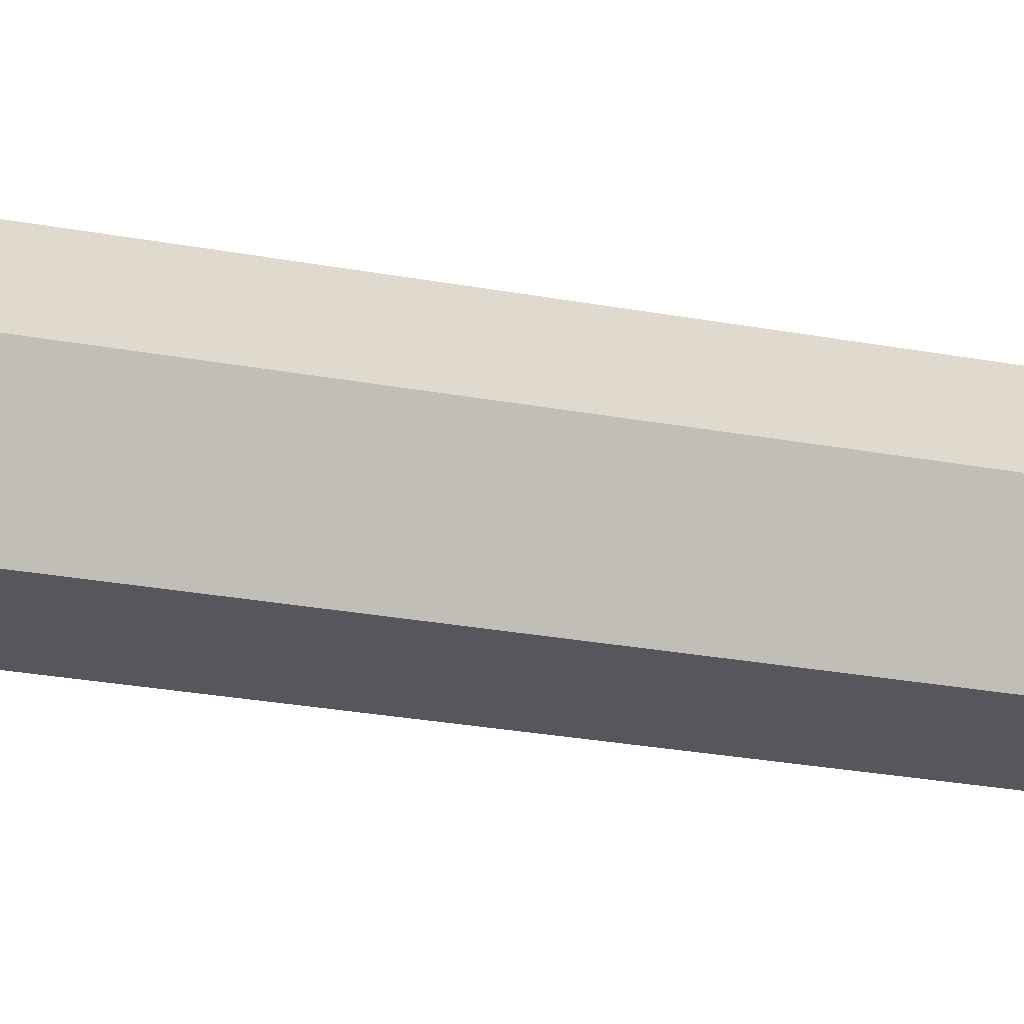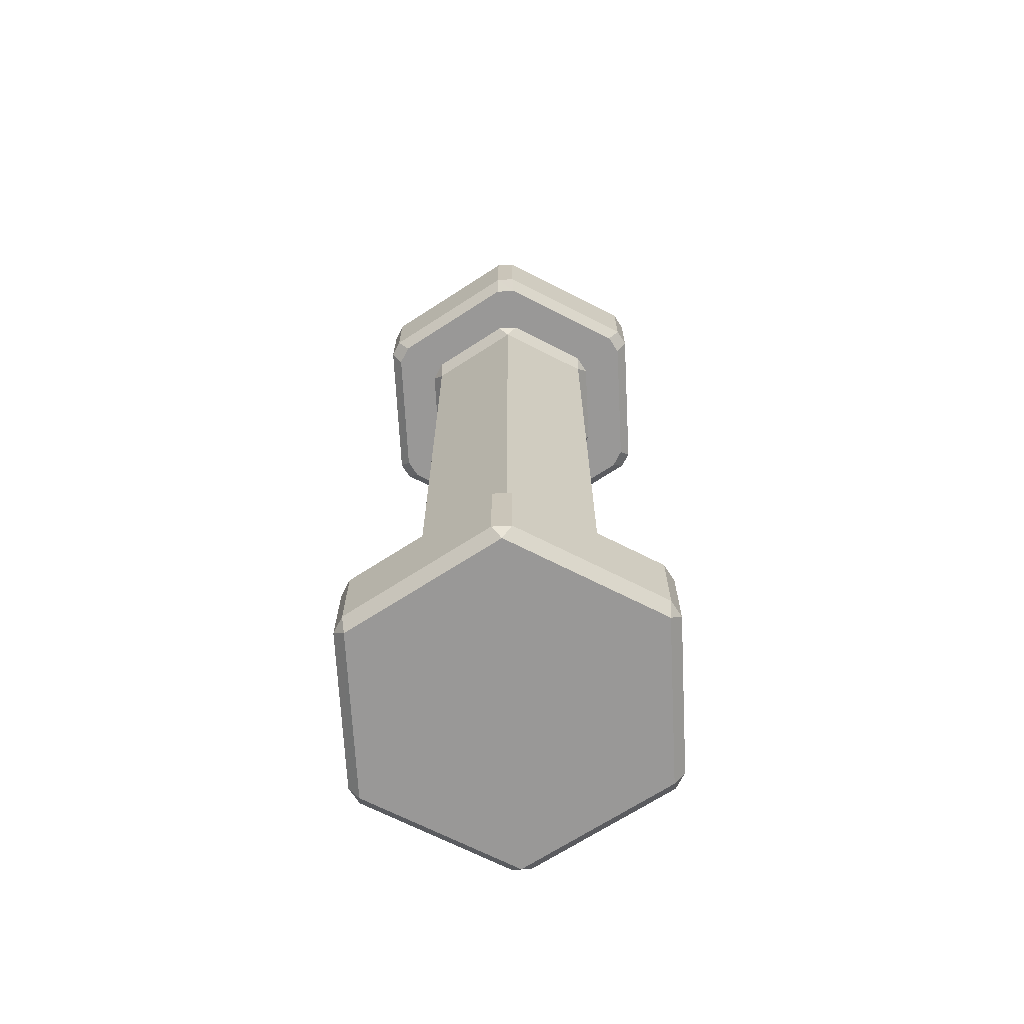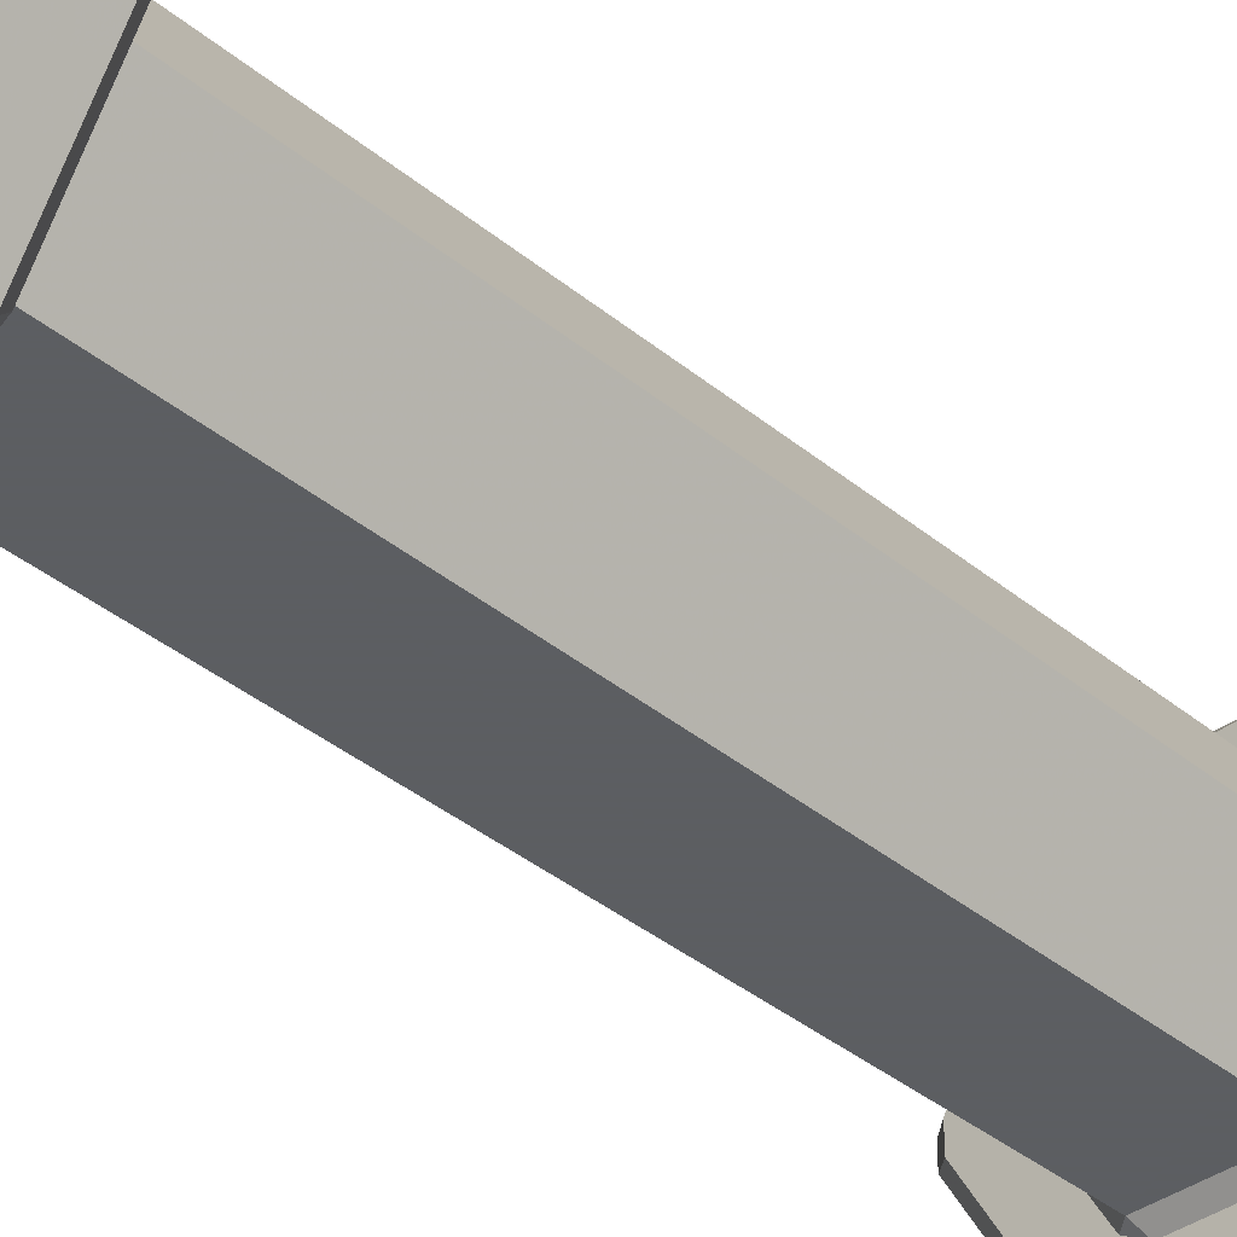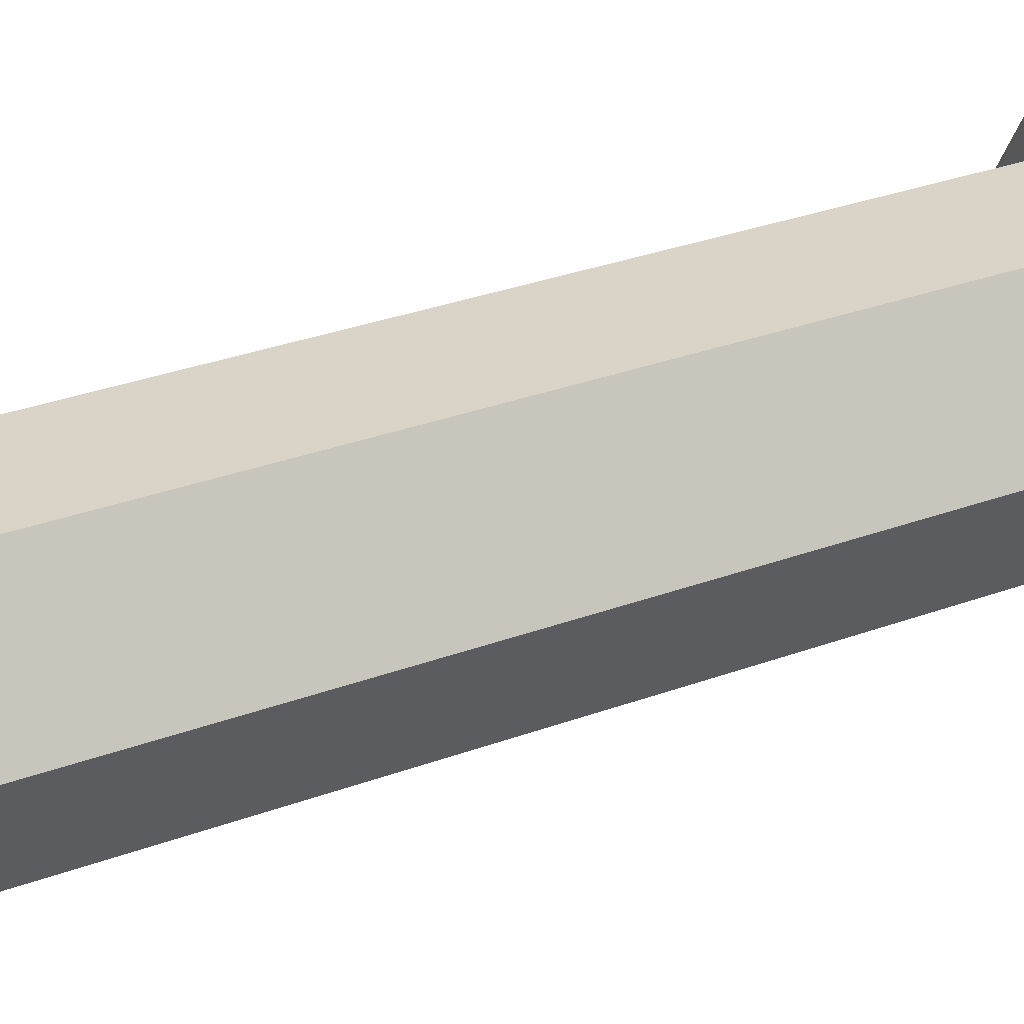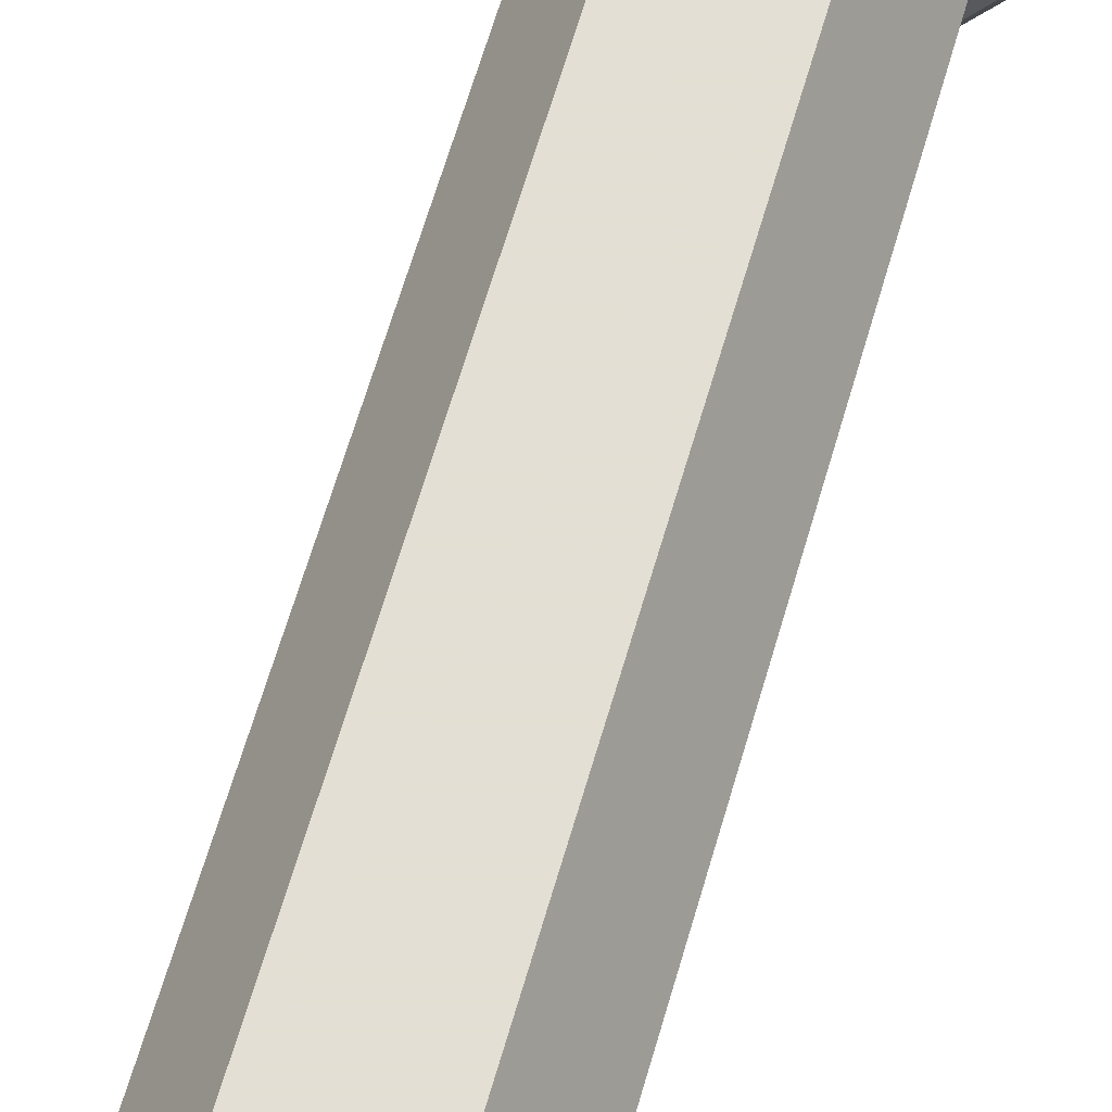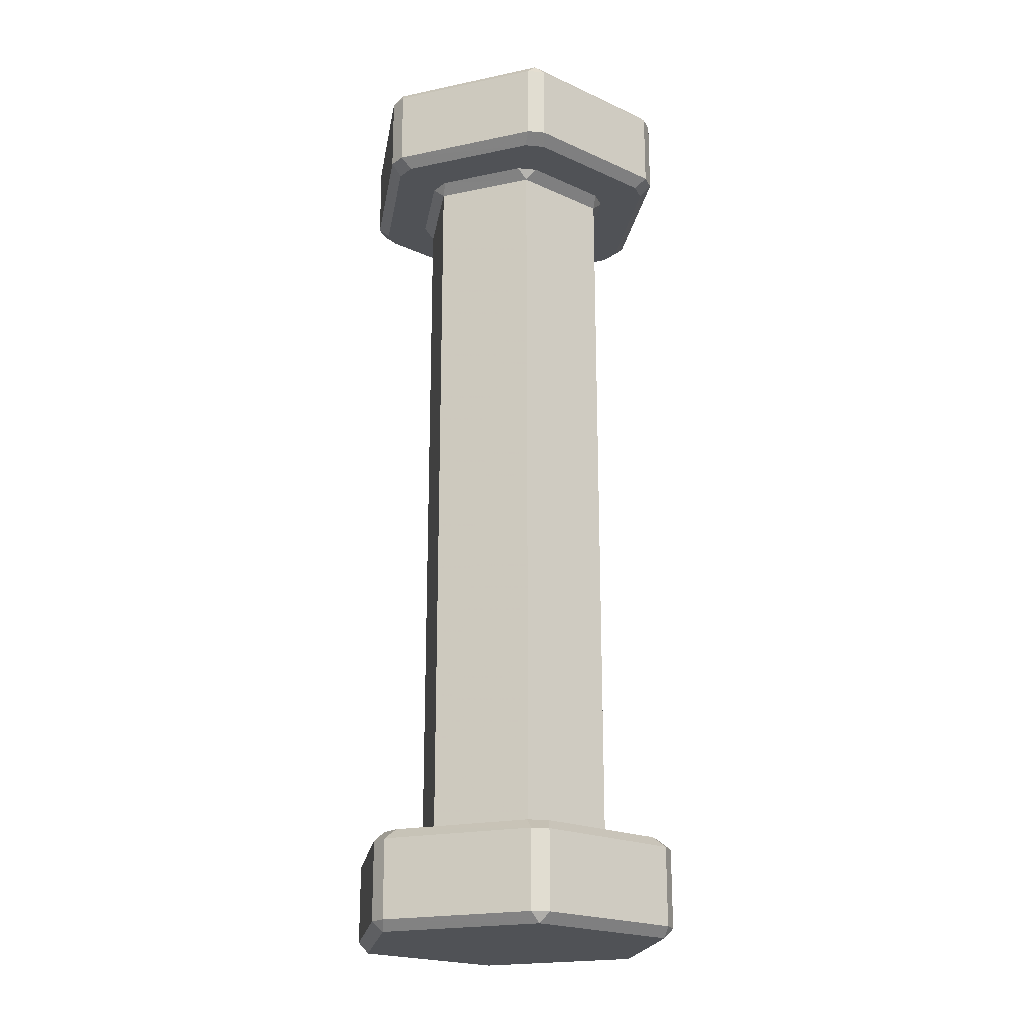
<metadata>
{"format":"obj","ext":"obj","renderer":"f3d","projection":"perspective","resolution":1024,"background":"white","views":[{"elev":-27.5,"azim":74.2,"up":"+Z"},{"elev":-68.7,"azim":153.0,"up":"+Y"},{"elev":-37.4,"azim":-136.6,"up":"+Z"},{"elev":28.4,"azim":60.1,"up":"+Z"},{"elev":66.3,"azim":-163.6,"up":"+Z"},{"elev":-20.9,"azim":140.8,"up":"+Y"}]}
</metadata>
<code>
v 0.01637 -0.03008 -0.000866
v 0.007855 -0.03108 -0.01361
v -0.007855 -0.03108 -0.01361
v -0.01571 -0.03108 0
v -0.007855 -0.03108 0.01361
v 0.008933 -0.03008 0.01374
v 0.01571 0.0611 0
v 0.008933 0.0601 -0.01374
v -0.007433 0.0601 -0.01461
v -0.01637 0.0601 -0.000866
v -0.008933 0.0601 0.01374
v 0.007855 0.0611 0.01361
v 0.008933 0.05248 -0.01374
v 0.01637 0.05248 0.000866
v -0.007433 0.05248 -0.01461
v -0.01637 0.05248 -0.000866
v -0.008933 0.05248 0.01374
v 0.007433 0.05248 0.01461
v 0.007433 -0.02246 -0.01461
v -0.008933 -0.02246 -0.01374
v -0.01637 -0.02246 0.000866
v -0.007433 -0.02246 0.01461
v 0.008933 -0.02246 0.01374
v 0.01637 -0.02246 -0.000866
v 0.006088 0.05148 -0.008544
v 0.01044 0.05148 0.001
v 0.004355 0.05148 0.009544
v -0.006088 0.05148 0.008544
v -0.01044 0.05148 -0.001
v -0.004355 0.05148 -0.009544
v 0.01044 -0.02146 -0.001
v 0.004355 -0.02146 -0.009544
v -0.006088 -0.02146 -0.008544
v -0.01044 -0.02146 0.001
v -0.004355 -0.02146 0.009544
v 0.006088 -0.02146 0.008544
v 0.01637 -0.03008 0.000866
v 0.01571 -0.03108 0
v 0.007433 -0.03008 -0.01461
v 0.008933 -0.03008 -0.01374
v -0.008933 -0.03008 -0.01374
v -0.007433 -0.03008 -0.01461
v -0.01637 -0.03008 0.000866
v -0.01637 -0.03008 -0.000866
v -0.007433 -0.03008 0.01461
v -0.008933 -0.03008 0.01374
v 0.007433 -0.03008 0.01461
v 0.007855 -0.03108 0.01361
v 0.01637 0.0601 0.000866
v 0.01637 0.0601 -0.000866
v 0.007433 0.0601 -0.01461
v 0.007855 0.0611 -0.01361
v -0.008933 0.0601 -0.01374
v -0.007855 0.0611 -0.01361
v -0.01637 0.0601 0.000866
v -0.01571 0.0611 0
v -0.007433 0.0601 0.01461
v -0.007855 0.0611 0.01361
v 0.007433 0.0601 0.01461
v 0.008933 0.0601 0.01374
v 0.008433 0.05148 -0.01261
v 0.006701 0.05148 -0.01361
v 0.007433 0.05248 -0.01461
v 0.01513 0.05148 0.001
v 0.01513 0.05148 -0.001
v 0.01637 0.05248 -0.000866
v -0.006701 0.05148 -0.01361
v -0.008433 0.05148 -0.01261
v -0.008933 0.05248 -0.01374
v -0.01513 0.05148 -0.001
v -0.01513 0.05148 0.001
v -0.01637 0.05248 0.000866
v -0.008433 0.05148 0.01261
v -0.006701 0.05148 0.01361
v -0.007433 0.05248 0.01461
v 0.006701 0.05148 0.01361
v 0.008433 0.05148 0.01261
v 0.008933 0.05248 0.01374
v 0.006701 -0.02146 -0.01361
v 0.008433 -0.02146 -0.01261
v 0.008933 -0.02246 -0.01374
v -0.008433 -0.02146 -0.01261
v -0.006701 -0.02146 -0.01361
v -0.007433 -0.02246 -0.01461
v -0.01513 -0.02146 0.001
v -0.01513 -0.02146 -0.001
v -0.01637 -0.02246 -0.000866
v -0.006701 -0.02146 0.01361
v -0.008433 -0.02146 0.01261
v -0.008933 -0.02246 0.01374
v 0.008433 -0.02146 0.01261
v 0.006701 -0.02146 0.01361
v 0.007433 -0.02246 0.01461
v 0.01513 -0.02146 -0.001
v 0.01513 -0.02146 0.001
v 0.01637 -0.02246 0.000866
v 0.004933 0.05048 -0.008544
v 0.004355 0.05148 -0.009544
v 0.009866 0.05048 0
v 0.01044 0.05148 -0.001
v 0.004933 0.05048 0.008544
v 0.006088 0.05148 0.008544
v -0.004933 0.05048 0.008544
v -0.004355 0.05148 0.009544
v -0.009866 0.05048 0
v -0.01044 0.05148 0.001
v -0.004933 0.05048 -0.008544
v -0.006088 0.05148 -0.008544
v 0.009866 -0.02046 0
v 0.01044 -0.02146 0.001
v 0.004933 -0.02046 -0.008544
v 0.006088 -0.02146 -0.008544
v -0.004933 -0.02046 -0.008544
v -0.004355 -0.02146 -0.009544
v -0.009866 -0.02046 0
v -0.01044 -0.02146 -0.001
v -0.004933 -0.02046 0.008544
v -0.006088 -0.02146 0.008544
v 0.004933 -0.02046 0.008544
v 0.004355 -0.02146 0.009544
f 40 81 24
f 24 1 40
f 42 84 19
f 19 39 42
f 44 87 20
f 20 41 44
f 46 90 21
f 21 43 46
f 47 93 22
f 22 45 47
f 37 96 23
f 23 6 37
f 2 38 48
f 3 2 48
f 3 48 5
f 3 5 4
f 54 56 58
f 54 58 12
f 12 7 52
f 54 12 52
f 8 50 66
f 66 13 8
f 9 51 63
f 63 15 9
f 10 53 69
f 69 16 10
f 11 55 72
f 72 17 11
f 59 57 75
f 75 18 59
f 49 60 78
f 78 14 49
f 97 99 109
f 109 111 97
f 107 97 111
f 111 113 107
f 105 107 113
f 113 115 105
f 103 105 115
f 115 117 103
f 101 103 117
f 117 119 101
f 99 101 119
f 119 109 99
f 61 65 100
f 100 25 61
f 64 77 102
f 102 26 64
f 76 74 104
f 104 27 76
f 73 71 106
f 106 28 73
f 70 68 108
f 108 29 70
f 67 62 98
f 98 30 67
f 94 80 112
f 112 31 94
f 79 83 114
f 114 32 79
f 82 86 116
f 116 33 82
f 85 89 118
f 118 34 85
f 88 92 120
f 120 35 88
f 91 95 110
f 110 36 91
f 1 37 38
f 2 39 40
f 3 41 42
f 4 43 44
f 5 45 46
f 6 47 48
f 7 49 50
f 8 51 52
f 9 53 54
f 10 55 56
f 11 57 58
f 12 59 60
f 13 61 62
f 62 63 13
f 14 64 65
f 65 66 14
f 15 67 68
f 68 69 15
f 16 70 71
f 71 72 16
f 17 73 74
f 74 75 17
f 18 76 77
f 77 78 18
f 19 79 80
f 80 81 19
f 20 82 83
f 83 84 20
f 21 85 86
f 86 87 21
f 22 88 89
f 89 90 22
f 23 91 92
f 92 93 23
f 24 94 95
f 95 96 24
f 25 97 98
f 26 99 100
f 27 101 102
f 28 103 104
f 29 105 106
f 30 107 108
f 31 109 110
f 32 111 112
f 33 113 114
f 34 115 116
f 35 117 118
f 36 119 120
f 1 38 2
f 2 40 1
f 40 39 19
f 19 81 40
f 8 52 7
f 7 50 8
f 50 49 14
f 14 66 50
f 39 2 3
f 3 42 39
f 42 41 20
f 20 84 42
f 9 54 52
f 52 51 9
f 41 3 4
f 4 44 41
f 44 43 21
f 21 87 44
f 10 56 54
f 54 53 10
f 43 4 5
f 5 46 43
f 46 45 22
f 22 90 46
f 11 58 56
f 56 55 11
f 45 5 48
f 48 47 45
f 47 6 23
f 23 93 47
f 59 12 58
f 58 57 59
f 6 48 38
f 38 37 6
f 49 7 12
f 12 60 49
f 13 63 51
f 51 8 13
f 15 69 53
f 53 9 15
f 16 72 55
f 55 10 16
f 17 75 57
f 57 11 17
f 18 78 60
f 60 59 18
f 61 13 66
f 66 65 61
f 67 15 63
f 63 62 67
f 70 16 69
f 69 68 70
f 73 17 72
f 72 71 73
f 76 18 75
f 75 74 76
f 64 14 78
f 78 77 64
f 24 96 37
f 37 1 24
f 94 24 81
f 81 80 94
f 79 19 84
f 84 83 79
f 82 20 87
f 87 86 82
f 85 21 90
f 90 89 85
f 88 22 93
f 93 92 88
f 91 23 96
f 96 95 91
f 97 25 100
f 100 99 97
f 99 26 102
f 102 101 99
f 101 27 104
f 104 103 101
f 103 28 106
f 106 105 103
f 105 29 108
f 108 107 105
f 107 30 98
f 98 97 107
f 109 31 112
f 112 111 109
f 111 32 114
f 114 113 111
f 113 33 116
f 116 115 113
f 115 34 118
f 118 117 115
f 117 35 120
f 120 119 117
f 119 36 110
f 110 109 119
f 62 61 25
f 25 98 62
f 65 64 26
f 26 100 65
f 77 76 27
f 27 102 77
f 74 73 28
f 28 104 74
f 71 70 29
f 29 106 71
f 68 67 30
f 30 108 68
f 95 94 31
f 31 110 95
f 80 79 32
f 32 112 80
f 83 82 33
f 33 114 83
f 86 85 34
f 34 116 86
f 89 88 35
f 35 118 89
f 92 91 36
f 36 120 92

</code>
